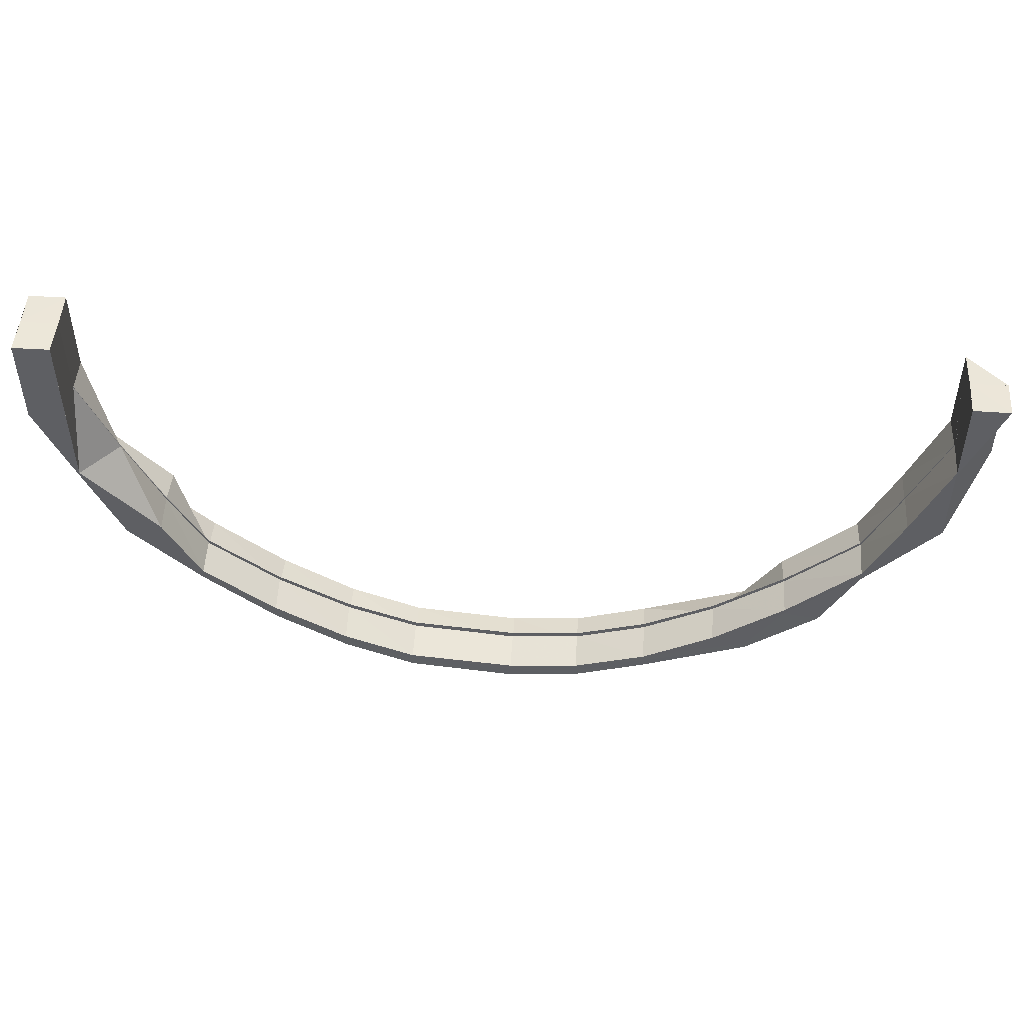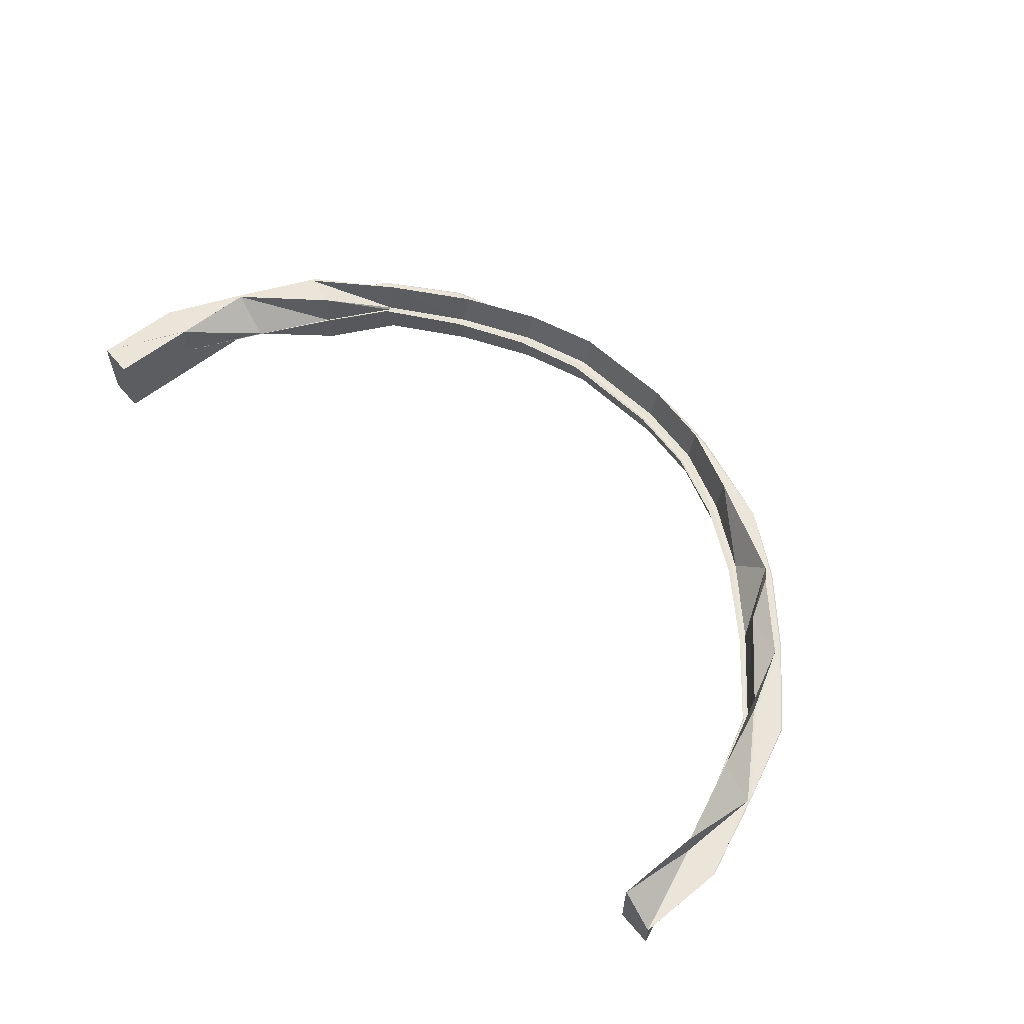
<metadata>
{"format":"obj","ext":"obj","renderer":"f3d","projection":"perspective","resolution":1024,"background":"white","views":[{"elev":48.6,"azim":3.3,"up":"+Z"},{"elev":58.9,"azim":50.2,"up":"+Y"}]}
</metadata>
<code>
o 4339
v 2226 1859 9.285
v 2226 1859 9.286
v 2226 1859 9.31
v 2226 1859 9.311
v 2226 1859 9.285
v 2226 1859 9.261
v 2226 1859 9.285
v 2226 1859 9.261
v 2226 1859 9.285
v 2226 1859 9.286
v 2226 1859 9.311
v 2226 1859 9.261
v 2226 1859 9.285
v 2226 1859 9.261
v 2226 1859 9.261
v 2226 1859 9.285
v 2226 1859 9.261
v 2226 1859 9.285
v 2226 1859 9.286
v 2226 1859 9.31
v 2226 1859 9.262
v 2226 1859 9.261
v 2226 1859 9.285
v 2226 1859 9.239
v 2226 1859 9.24
v 2226 1859 9.263
v 2226 1859 9.239
v 2226 1859 9.261
v 2226 1859 9.261
v 2226 1859 9.261
v 2226 1859 9.261
v 2226 1859 9.286
v 2226 1859 9.311
v 2226 1859 9.31
v 2226 1859 9.264
v 2226 1859 9.286
v 2226 1859 9.31
v 2226 1859 9.287
v 2226 1859 9.264
v 2226 1859 9.243
v 2226 1859 9.265
v 2226 1859 9.244
v 2226 1859 9.265
v 2226 1859 9.265
v 2226 1859 9.265
v 2226 1859 9.245
v 2226 1859 9.245
v 2226 1859 9.265
v 2226 1859 9.287
v 2226 1859 9.287
v 2226 1859 9.288
v 2226 1859 9.265
v 2226 1859 9.287
v 2226 1859 9.287
v 2226 1859 9.265
v 2226 1859 9.287
v 2226 1859 9.287
v 2226 1859 9.311
v 2226 1859 9.311
v 2226 1859 9.311
v 2226 1859 9.287
v 2226 1859 9.264
v 2226 1859 9.243
v 2226 1859 9.265
v 2226 1859 9.225
v 2226 1859 9.244
v 2226 1859 9.264
v 2226 1859 9.287
v 2226 1859 9.243
v 2226 1859 9.226
v 2226 1859 9.225
v 2226 1859 9.212
v 2226 1859 9.21
v 2226 1859 9.201
v 2226 1859 9.2
v 2226 1859 9.195
v 2226 1859 9.194
v 2226 1859 9.225
v 2226 1859 9.21
v 2226 1859 9.209
v 2226 1859 9.207
v 2226 1859 9.196
v 2226 1859 9.2
v 2226 1859 9.223
v 2226 1859 9.209
v 2226 1859 9.198
v 2226 1859 9.242
v 2226 1859 9.243
v 2226 1859 9.192
v 2226 1859 9.198
v 2226 1859 9.263
v 2226 1859 9.264
v 2226 1859 9.286
v 2226 1859 9.287
v 2226 1859 9.286
v 2226 1859 9.311
v 2226 1859 9.311
v 2226 1859 9.31
v 2226 1859 9.311
v 2226 1859 9.311
v 2226 1859 9.311
v 2226 1859 9.31
v 2226 1859 9.31
v 2226 1859 9.311
v 2226 1859 9.262
v 2226 1859 9.263
v 2226 1859 9.241
v 2226 1859 9.242
v 2226 1859 9.263
v 2226 1859 9.24
v 2226 1859 9.264
v 2226 1859 9.287
v 2226 1859 9.241
v 2226 1859 9.222
v 2226 1859 9.262
v 2226 1859 9.261
v 2226 1859 9.207
v 2226 1859 9.221
v 2226 1859 9.222
v 2226 1859 9.241
v 2226 1859 9.196
v 2226 1859 9.205
v 2226 1859 9.189
v 2226 1859 9.194
v 2226 1859 9.196
v 2226 1859 9.207
v 2226 1859 9.207
v 2226 1859 9.222
v 2226 1859 9.223
v 2226 1859 9.225
v 2226 1859 9.243
v 2226 1859 9.242
v 2226 1859 9.241
v 2226 1859 9.222
v 2226 1859 9.223
v 2226 1859 9.209
v 2226 1859 9.196
v 2226 1859 9.198
v 2226 1859 9.205
v 2226 1859 9.194
v 2226 1859 9.221
v 2226 1859 9.188
v 2226 1859 9.221
v 2226 1859 9.22
v 2226 1859 9.219
v 2226 1859 9.204
v 2226 1859 9.204
v 2226 1859 9.22
v 2226 1859 9.205
v 2226 1859 9.204
v 2226 1859 9.204
v 2226 1859 9.193
v 2226 1859 9.193
v 2226 1859 9.204
v 2226 1859 9.194
v 2226 1859 9.193
v 2226 1859 9.193
v 2226 1859 9.186
v 2226 1859 9.186
v 2226 1859 9.193
v 2226 1859 9.186
v 2226 1859 9.189
v 2226 1859 9.188
v 2226 1859 9.186
v 2226 1859 9.186
v 2226 1859 9.184
v 2226 1859 9.185
v 2226 1859 9.186
v 2226 1859 9.192
v 2226 1859 9.188
v 2226 1859 9.188
v 2226 1859 9.19
v 2226 1859 9.186
v 2226 1859 9.192
v 2225 1859 9.189
v 2226 1859 9.186
v 2226 1859 9.185
v 2226 1859 9.184
v 2225 1859 9.188
v 2225 1859 9.188
v 2226 1859 9.185
v 2225 1859 9.191
v 2225 1859 9.193
v 2225 1859 9.198
v 2225 1859 9.189
v 2226 1859 9.19
v 2225 1859 9.191
v 2225 1859 9.199
v 2225 1859 9.212
v 2225 1859 9.198
v 2225 1859 9.199
v 2225 1859 9.193
v 2225 1859 9.201
v 2225 1859 9.21
v 2225 1859 9.212
v 2225 1859 9.213
v 2225 1859 9.227
v 2225 1859 9.228
v 2225 1859 9.23
v 2225 1859 9.248
v 2225 1859 9.189
v 2225 1859 9.188
v 2225 1859 9.188
v 2225 1859 9.196
v 2225 1859 9.27
v 2225 1859 9.27
v 2225 1859 9.27
v 2225 1859 9.294
v 2225 1859 9.248
v 2225 1859 9.247
v 2225 1859 9.228
v 2225 1859 9.227
v 2225 1859 9.228
v 2225 1859 9.212
v 2225 1859 9.21
v 2225 1859 9.199
v 2225 1859 9.247
v 2225 1859 9.21
v 2225 1859 9.209
v 2225 1859 9.209
v 2225 1859 9.226
v 2225 1859 9.226
v 2225 1859 9.209
v 2225 1859 9.246
v 2225 1859 9.227
v 2225 1859 9.246
v 2225 1859 9.226
v 2225 1859 9.226
v 2225 1859 9.227
v 2225 1859 9.226
v 2225 1859 9.248
v 2225 1859 9.247
v 2225 1859 9.27
v 2225 1859 9.27
v 2225 1859 9.269
v 2225 1859 9.27
v 2225 1859 9.269
v 2225 1859 9.246
v 2225 1859 9.246
v 2225 1859 9.246
v 2225 1859 9.247
v 2225 1859 9.248
v 2225 1859 9.228
v 2225 1859 9.294
v 2225 1859 9.294
v 2225 1859 9.294
v 2225 1859 9.294
v 2225 1859 9.269
v 2225 1859 9.27
v 2225 1859 9.269
v 2225 1859 9.294
v 2225 1859 9.269
v 2225 1859 9.27
v 2225 1859 9.294
v 2225 1859 9.294
v 2225 1859 9.269
v 2225 1859 9.27
v 2225 1859 9.27
v 2225 1859 9.247
v 2225 1859 9.246
v 2225 1859 9.246
v 2225 1859 9.269
v 2225 1859 9.269
v 2225 1859 9.246
v 2225 1859 9.247
v 2225 1859 9.227
v 2225 1859 9.226
v 2225 1859 9.226
v 2225 1859 9.246
v 2225 1859 9.246
v 2225 1859 9.226
v 2226 1859 9.31
v 2226 1859 9.286
v 2226 1859 9.31
v 2226 1859 9.265
v 2226 1859 9.287
v 2226 1859 9.265
v 2226 1859 9.265
v 2226 1859 9.265
v 2226 1859 9.288
v 2226 1859 9.287
v 2226 1859 9.288
v 2226 1859 9.287
v 2226 1859 9.244
v 2226 1859 9.245
v 2226 1859 9.244
v 2226 1859 9.245
v 2226 1859 9.265
v 2226 1859 9.265
v 2226 1859 9.265
v 2226 1859 9.265
v 2226 1859 9.226
v 2226 1859 9.227
v 2226 1859 9.226
v 2226 1859 9.228
v 2226 1859 9.245
v 2226 1859 9.245
v 2226 1859 9.245
v 2226 1859 9.244
v 2226 1859 9.212
v 2226 1859 9.213
v 2226 1859 9.212
v 2226 1859 9.213
v 2226 1859 9.228
v 2226 1859 9.227
v 2226 1859 9.228
v 2226 1859 9.226
v 2226 1859 9.203
v 2226 1859 9.201
v 2226 1859 9.203
v 2226 1859 9.213
v 2226 1859 9.213
v 2226 1859 9.213
v 2226 1859 9.212
v 2226 1859 9.201
v 2226 1859 9.197
v 2226 1859 9.195
v 2226 1859 9.197
v 2226 1859 9.203
v 2226 1859 9.203
v 2226 1859 9.203
v 2226 1859 9.201
v 2226 1859 9.194
v 2226 1859 9.195
v 2226 1859 9.19
v 2226 1859 9.195
v 2226 1859 9.194
v 2226 1859 9.196
v 2226 1859 9.197
v 2226 1859 9.197
v 2226 1859 9.197
v 2226 1859 9.195
v 2225 1859 9.193
v 2226 1859 9.192
v 2226 1859 9.194
v 2225 1859 9.198
v 2225 1859 9.197
v 2225 1859 9.199
v 2226 1859 9.196
v 2226 1859 9.195
v 2226 1859 9.196
v 2226 1859 9.194
v 2225 1859 9.195
v 2226 1859 9.194
v 2225 1859 9.197
v 2225 1859 9.201
v 2225 1859 9.206
v 2225 1859 9.205
v 2225 1859 9.206
v 2225 1859 9.199
v 2225 1859 9.198
v 2225 1859 9.199
v 2225 1859 9.197
v 2225 1859 9.213
v 2225 1859 9.203
v 2225 1859 9.205
v 2225 1859 9.201
v 2225 1859 9.197
v 2225 1859 9.199
v 2225 1859 9.212
v 2225 1859 9.228
v 2225 1859 9.213
v 2225 1859 9.195
v 2226 1859 9.192
v 2225 1859 9.215
v 2225 1859 9.203
v 2225 1859 9.23
v 2225 1859 9.231
v 2225 1859 9.23
v 2225 1859 9.249
v 2225 1859 9.215
v 2225 1859 9.205
v 2225 1859 9.203
v 2225 1859 9.203
v 2225 1859 9.215
v 2225 1859 9.231
v 2225 1859 9.217
v 2225 1859 9.215
v 2225 1859 9.232
v 2225 1859 9.231
v 2225 1859 9.251
v 2225 1859 9.25
v 2225 1859 9.25
v 2225 1859 9.272
v 2225 1859 9.231
v 2225 1859 9.25
v 2225 1859 9.249
v 2225 1859 9.231
v 2225 1859 9.232
v 2225 1859 9.217
v 2225 1859 9.251
v 2225 1859 9.233
v 2225 1859 9.232
v 2225 1859 9.252
v 2225 1859 9.251
v 2225 1859 9.233
v 2225 1859 9.218
v 2225 1859 9.252
v 2225 1859 9.233
v 2225 1859 9.218
v 2225 1859 9.218
v 2225 1859 9.217
v 2225 1859 9.233
v 2225 1859 9.233
v 2225 1859 9.232
v 2226 1859 9.261
v 2226 1859 9.239
v 2226 1859 9.261
v 2226 1859 9.239
v 2226 1859 9.261
v 2226 1859 9.24
v 2226 1859 9.261
v 2226 1859 9.24
v 2226 1859 9.239
v 2226 1859 9.239
v 2226 1859 9.219
v 2226 1859 9.22
v 2226 1859 9.239
v 2226 1859 9.243
v 2226 1859 9.242
v 2226 1859 9.226
v 2226 1859 9.241
v 2226 1859 9.262
v 2226 1859 9.244
v 2226 1859 9.245
v 2226 1859 9.245
v 2226 1859 9.228
v 2226 1859 9.227
v 2226 1859 9.245
v 2226 1859 9.225
v 2226 1859 9.212
v 2226 1859 9.225
v 2226 1859 9.223
v 2226 1859 9.21
v 2226 1859 9.241
v 2226 1859 9.222
v 2226 1859 9.24
v 2226 1859 9.22
v 2226 1859 9.221
v 2226 1859 9.219
v 2226 1859 9.239
v 2226 1859 9.239
v 2226 1859 9.24
v 2226 1859 9.239
v 2226 1859 9.222
v 2226 1859 9.221
v 2226 1859 9.209
v 2226 1859 9.21
v 2226 1859 9.207
v 2226 1859 9.204
v 2226 1859 9.205
v 2226 1859 9.204
v 2226 1859 9.219
v 2226 1859 9.22
v 2226 1859 9.221
v 2226 1859 9.219
v 2226 1859 9.207
v 2226 1859 9.205
v 2226 1859 9.198
v 2226 1859 9.2
v 2226 1859 9.194
v 2226 1859 9.2
v 2226 1859 9.196
v 2226 1859 9.193
v 2226 1859 9.194
v 2226 1859 9.193
v 2226 1859 9.204
v 2226 1859 9.204
v 2226 1859 9.205
v 2226 1859 9.204
v 2226 1859 9.196
v 2226 1859 9.194
v 2226 1859 9.192
v 2226 1859 9.189
v 2226 1859 9.194
v 2226 1859 9.186
v 2226 1859 9.188
v 2226 1859 9.186
v 2226 1859 9.193
v 2226 1859 9.193
v 2226 1859 9.194
v 2226 1859 9.193
v 2226 1859 9.192
v 2226 1859 9.19
v 2226 1859 9.189
v 2226 1859 9.188
v 2226 1859 9.192
v 2225 1859 9.195
v 2226 1859 9.185
v 2226 1859 9.186
v 2226 1859 9.184
v 2226 1859 9.186
v 2226 1859 9.186
v 2226 1859 9.188
v 2226 1859 9.186
v 2225 1859 9.203
v 2225 1859 9.193
v 2225 1859 9.195
v 2226 1859 9.188
v 2226 1859 9.186
v 2225 1859 9.191
v 2225 1859 9.189
v 2225 1859 9.201
v 2225 1859 9.203
v 2225 1859 9.215
v 2225 1859 9.188
v 2225 1859 9.189
v 2225 1859 9.188
v 2226 1859 9.184
v 2226 1859 9.185
v 2226 1859 9.186
v 2226 1859 9.184
v 2225 1859 9.199
v 2225 1859 9.191
v 2225 1859 9.213
v 2225 1859 9.212
v 2225 1859 9.215
v 2225 1859 9.199
v 2225 1859 9.231
v 2225 1859 9.198
v 2225 1859 9.196
v 2225 1859 9.198
v 2225 1859 9.196
v 2225 1859 9.188
v 2225 1859 9.188
v 2225 1859 9.189
v 2225 1859 9.188
v 2225 1859 9.209
v 2225 1859 9.21
v 2225 1859 9.209
v 2225 1859 9.196
v 2225 1859 9.196
v 2225 1859 9.198
v 2225 1859 9.196
v 2225 1859 9.212
v 2225 1859 9.21
v 2225 1859 9.226
v 2225 1859 9.227
v 2225 1859 9.226
v 2225 1859 9.209
v 2225 1859 9.228
v 2225 1859 9.209
v 2225 1859 9.21
v 2225 1859 9.209
v 2225 1859 9.23
v 2225 1859 9.231
v 2225 1859 9.25
v 2225 1859 9.249
v 2225 1859 9.25
v 2225 1859 9.248
v 2225 1859 9.228
v 2225 1859 9.271
v 2225 1859 9.27
v 2225 1859 9.295
v 2225 1859 9.294
v 2225 1859 9.272
v 2225 1859 9.272
v 2225 1859 9.319
v 2225 1859 9.272
v 2225 1859 9.295
v 2225 1859 9.319
v 2225 1859 9.319
v 2225 1859 9.272
v 2225 1859 9.295
v 2225 1859 9.273
v 2225 1859 9.272
v 2225 1859 9.295
v 2225 1859 9.319
v 2225 1859 9.273
v 2225 1859 9.252
v 2225 1859 9.294
v 2225 1859 9.319
v 2225 1859 9.252
v 2225 1859 9.252
v 2225 1859 9.251
v 2225 1859 9.296
v 2225 1859 9.295
v 2225 1859 9.273
v 2225 1859 9.272
v 2225 1859 9.273
v 2225 1859 9.296
v 2225 1859 9.273
v 2225 1859 9.295
v 2225 1859 9.273
v 2225 1859 9.272
v 2225 1859 9.272
v 2225 1859 9.251
v 2225 1859 9.252
v 2225 1859 9.252
v 2225 1859 9.273
v 2225 1859 9.273
v 2225 1859 9.252
v 2225 1859 9.251
v 2225 1859 9.232
v 2225 1859 9.233
v 2225 1859 9.233
v 2225 1859 9.252
v 2225 1859 9.252
v 2225 1859 9.233
v 2225 1859 9.232
v 2225 1859 9.217
v 2225 1859 9.218
v 2225 1859 9.218
v 2225 1859 9.233
v 2225 1859 9.233
v 2225 1859 9.218
v 2225 1859 9.217
v 2225 1859 9.205
v 2225 1859 9.206
v 2225 1859 9.206
v 2225 1859 9.218
v 2225 1859 9.218
v 2225 1859 9.206
v 2225 1859 9.205
v 2225 1859 9.197
v 2225 1859 9.198
v 2225 1859 9.199
v 2225 1859 9.206
v 2225 1859 9.206
v 2225 1859 9.198
v 2225 1859 9.197
v 2226 1859 9.194
v 2226 1859 9.195
v 2226 1859 9.196
v 2225 1859 9.199
v 2225 1859 9.198
v 2226 1859 9.195
v 2226 1859 9.194
v 2226 1859 9.195
v 2226 1859 9.197
v 2226 1859 9.197
v 2226 1859 9.196
v 2226 1859 9.195
v 2226 1859 9.197
v 2226 1859 9.195
v 2226 1859 9.201
v 2226 1859 9.203
v 2226 1859 9.203
v 2226 1859 9.197
v 2226 1859 9.197
v 2226 1859 9.203
v 2226 1859 9.201
v 2226 1859 9.212
v 2226 1859 9.213
v 2226 1859 9.213
v 2226 1859 9.203
v 2226 1859 9.203
v 2226 1859 9.213
v 2226 1859 9.226
v 2226 1859 9.227
v 2226 1859 9.228
v 2226 1859 9.213
v 2226 1859 9.213
v 2226 1859 9.227
v 2225 1859 9.196
v 2225 1859 9.188
v 2225 1859 9.196
v 2225 1859 9.209
v 2225 1859 9.196
v 2225 1859 9.198
v 2225 1859 9.209
v 2225 1859 9.196
v 2225 1859 9.206
v 2225 1859 9.218
v 2225 1859 9.206
v 2225 1859 9.205
v 2225 1859 9.218
v 2225 1859 9.206
v 2225 1859 9.217
v 2225 1859 9.248
v 2225 1859 9.249
v 2225 1859 9.23
v 2225 1859 9.248
v 2225 1859 9.27
v 2225 1859 9.249
v 2225 1859 9.271
v 2225 1859 9.272
v 2225 1859 9.25
v 2225 1859 9.294
v 2225 1859 9.294
v 2225 1859 9.319
v 2225 1859 9.294
v 2225 1859 9.319
v 2225 1859 9.319
v 2225 1859 9.319
v 2225 1859 9.319
v 2225 1859 9.319
v 2225 1859 9.295
v 2225 1859 9.319
v 2225 1859 9.319
v 2225 1859 9.295
v 2225 1859 9.295
v 2225 1859 9.319
v 2225 1859 9.319
v 2225 1859 9.295
f 1 2 3
f 3 2 4
f 5 6 1
f 7 8 5
f 9 8 2
f 2 10 11
f 8 12 13
f 14 12 13
f 15 14 16
f 15 17 18
f 19 18 20
f 21 22 18
f 19 21 23
f 24 25 22
f 26 21 19
f 24 27 28
f 29 24 30
f 29 24 31
f 32 26 19
f 33 32 34
f 35 26 32
f 32 36 37
f 38 39 32
f 39 40 26
f 41 42 35
f 43 42 44
f 45 46 44
f 46 47 48
f 42 47 48
f 49 41 50
f 51 52 50
f 53 41 54
f 52 55 56
f 41 55 56
f 57 54 58
f 59 57 60
f 61 62 57
f 62 63 64
f 63 65 66
f 64 67 68
f 66 69 67
f 70 71 69
f 72 73 71
f 74 75 73
f 76 77 75
f 78 79 70
f 80 79 78
f 81 82 80
f 79 83 72
f 84 85 78
f 85 86 79
f 87 84 88
f 86 89 83
f 90 83 79
f 91 87 92
f 93 91 94
f 95 94 96
f 97 93 96
f 98 97 99
f 100 101 99
f 102 103 99
f 104 102 99
f 2 105 95
f 105 106 10
f 107 108 106
f 105 107 109
f 110 107 105
f 109 111 112
f 113 114 110
f 115 113 116
f 114 117 118
f 118 119 120
f 117 121 122
f 121 123 124
f 124 125 126
f 122 127 128
f 128 127 129
f 129 130 131
f 132 131 111
f 133 134 132
f 128 135 108
f 127 136 135
f 137 138 136
f 139 140 127
f 141 139 128
f 140 142 137
f 143 139 144
f 145 146 144
f 139 147 148
f 146 147 148
f 149 140 150
f 151 152 150
f 140 153 154
f 152 153 154
f 155 142 156
f 157 158 156
f 158 159 160
f 142 159 160
f 142 161 162
f 163 161 164
f 165 166 164
f 166 167 168
f 161 167 168
f 162 169 138
f 137 162 90
f 170 162 137
f 171 172 169
f 173 171 162
f 162 171 174
f 161 175 171
f 176 175 177
f 178 179 177
f 179 180 181
f 175 180 181
f 182 183 172
f 175 184 182
f 185 182 171
f 171 182 186
f 187 188 185
f 188 189 190
f 190 191 182
f 182 191 192
f 191 193 183
f 184 194 191
f 195 196 193
f 194 197 195
f 198 199 196
f 198 200 199
f 201 184 202
f 203 204 202
f 205 206 200
f 207 208 205
f 209 207 210
f 211 209 212
f 212 213 214
f 215 214 216
f 197 217 213
f 218 197 219
f 220 221 219
f 197 222 223
f 221 222 223
f 224 217 225
f 224 226 227
f 228 224 229
f 228 224 230
f 231 232 225
f 233 234 232
f 235 236 232
f 235 237 238
f 239 235 240
f 239 235 241
f 241 242 243
f 244 245 234
f 246 247 234
f 248 246 249
f 248 246 250
f 250 251 252
f 253 254 252
f 254 255 256
f 257 254 258
f 259 257 260
f 261 262 260
f 262 263 264
f 257 263 264
f 265 257 242
f 266 265 267
f 268 269 267
f 265 270 271
f 269 270 271
f 272 273 274
f 92 275 276
f 277 278 276
f 277 279 280
f 281 277 282
f 281 277 283
f 88 284 275
f 285 286 275
f 285 287 288
f 289 285 290
f 289 285 291
f 78 292 284
f 293 294 284
f 293 295 296
f 297 293 298
f 297 293 299
f 79 300 292
f 301 302 292
f 301 303 304
f 305 301 306
f 305 301 307
f 308 309 300
f 308 310 311
f 312 308 313
f 312 308 314
f 83 315 300
f 316 317 315
f 316 318 319
f 320 316 321
f 320 316 322
f 174 323 83
f 83 323 74
f 323 324 315
f 89 325 323
f 326 327 324
f 326 328 329
f 330 326 331
f 330 326 332
f 325 333 334
f 186 334 323
f 323 334 76
f 334 335 324
f 336 337 335
f 336 338 339
f 340 336 341
f 340 336 342
f 192 343 334
f 334 343 344
f 343 345 335
f 333 346 343
f 347 348 345
f 347 349 350
f 351 347 352
f 351 347 353
f 346 354 355
f 355 356 345
f 357 355 343
f 343 355 358
f 359 360 357
f 360 361 362
f 358 363 364
f 362 365 366
f 367 368 365
f 369 370 368
f 354 369 371
f 372 373 363
f 374 375 372
f 375 376 377
f 377 378 373
f 379 380 378
f 381 382 380
f 383 384 381
f 385 386 379
f 387 386 388
f 385 389 390
f 386 391 389
f 371 390 356
f 392 393 390
f 394 395 389
f 392 396 397
f 394 398 399
f 400 392 401
f 400 392 402
f 403 394 404
f 403 394 405
f 406 407 408
f 407 409 410
f 411 409 410
f 412 411 408
f 8 411 105
f 411 141 107
f 413 141 414
f 415 416 414
f 141 417 418
f 416 417 418
f 419 420 26
f 26 420 21
f 42 421 419
f 420 422 423
f 424 421 425
f 426 427 425
f 427 428 429
f 421 428 429
f 40 430 420
f 421 431 432
f 432 433 420
f 430 434 433
f 420 433 435
f 433 436 422
f 435 437 22
f 438 439 437
f 438 440 441
f 442 438 443
f 442 438 444
f 445 446 437
f 433 447 445
f 448 447 433
f 447 449 436
f 450 451 446
f 450 452 453
f 454 450 455
f 454 450 456
f 457 458 446
f 447 459 457
f 434 460 447
f 460 461 459
f 462 459 447
f 459 463 449
f 464 465 458
f 464 466 467
f 468 464 469
f 468 464 470
f 471 472 458
f 459 473 471
f 473 474 463
f 475 473 459
f 476 477 472
f 476 478 479
f 480 476 481
f 480 476 482
f 475 483 473
f 344 483 475
f 483 484 473
f 473 484 485
f 485 486 472
f 487 488 484
f 489 490 486
f 489 491 492
f 493 489 494
f 493 489 495
f 488 496 497
f 498 497 484
f 484 499 485
f 484 497 499
f 485 499 170
f 499 500 486
f 497 501 499
f 499 501 173
f 501 502 500
f 497 503 501
f 504 503 497
f 496 505 503
f 506 507 500
f 506 508 509
f 510 506 511
f 510 506 512
f 503 513 514
f 515 516 513
f 517 515 503
f 503 515 518
f 505 519 515
f 518 520 502
f 521 522 502
f 521 523 524
f 525 521 526
f 525 521 527
f 528 529 520
f 528 530 531
f 532 528 533
f 532 528 534
f 535 536 520
f 537 538 536
f 537 539 540
f 541 225 536
f 535 541 215
f 542 537 543
f 542 537 544
f 545 541 535
f 515 545 535
f 546 545 515
f 519 547 545
f 545 548 541
f 549 548 545
f 548 550 551
f 552 553 550
f 548 552 231
f 554 555 553
f 556 552 548
f 549 556 548
f 557 556 549
f 554 558 244
f 559 560 557
f 561 562 554
f 559 563 391
f 560 564 563
f 565 566 391
f 567 568 560
f 565 569 570
f 571 572 567
f 573 565 574
f 573 565 575
f 576 577 563
f 578 576 579
f 578 576 580
f 580 581 582
f 583 576 584
f 585 583 582
f 586 583 556
f 587 586 588
f 589 590 588
f 590 591 592
f 586 591 592
f 593 586 549
f 594 593 595
f 596 597 595
f 597 598 599
f 593 598 599
f 600 593 546
f 601 600 602
f 603 604 602
f 604 605 606
f 600 605 606
f 607 600 517
f 608 607 609
f 610 611 609
f 611 612 613
f 607 612 613
f 614 607 504
f 615 614 616
f 617 618 616
f 618 619 620
f 614 619 620
f 621 614 498
f 622 621 623
f 624 625 623
f 625 626 627
f 621 626 627
f 628 621 483
f 629 628 630
f 631 632 630
f 632 633 634
f 628 633 634
f 635 628 475
f 636 635 637
f 638 639 637
f 639 640 641
f 635 640 641
f 642 635 462
f 643 642 644
f 645 646 644
f 646 647 648
f 642 647 648
f 431 642 448
f 649 431 650
f 651 652 650
f 431 653 654
f 652 653 654
f 204 655 656
f 184 655 656
f 657 658 659
f 660 194 659
f 658 661 662
f 194 661 662
f 663 664 665
f 663 664 666
f 664 667 668
f 664 669 356
f 670 671 672
f 673 674 675
f 674 571 676
f 675 676 386
f 258 676 675
f 676 677 678
f 679 567 676
f 680 681 679
f 680 682 206
f 681 683 682
f 684 681 680
f 244 684 680
f 684 681 685
f 681 686 685
f 561 562 685
f 687 561 685
f 687 561 688
f 689 687 685
f 690 689 685
f 689 687 691
f 692 689 691
f 691 688 556
f 691 693 688
f 690 694 695

</code>
